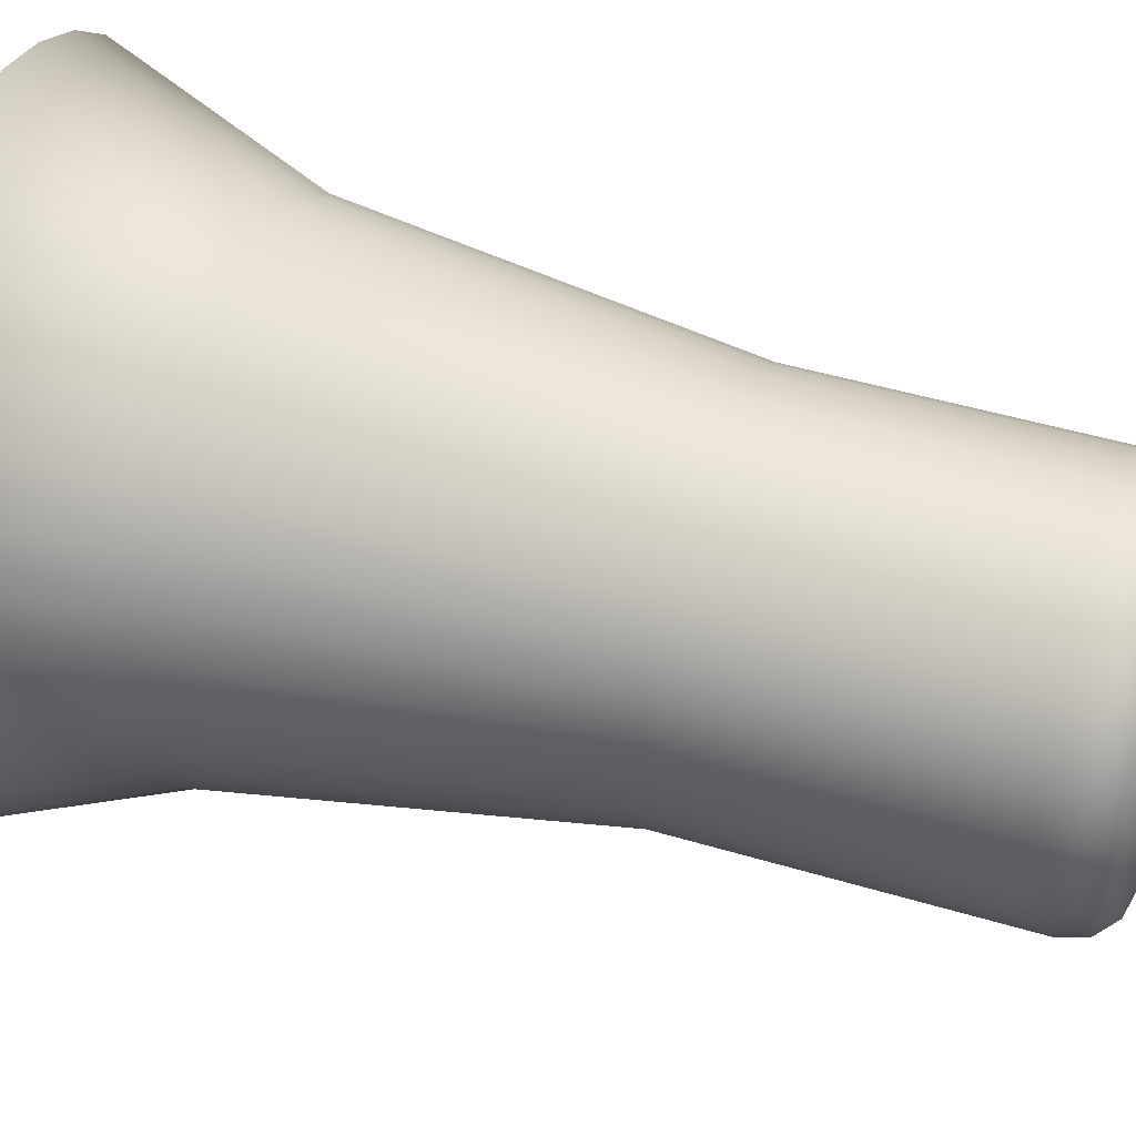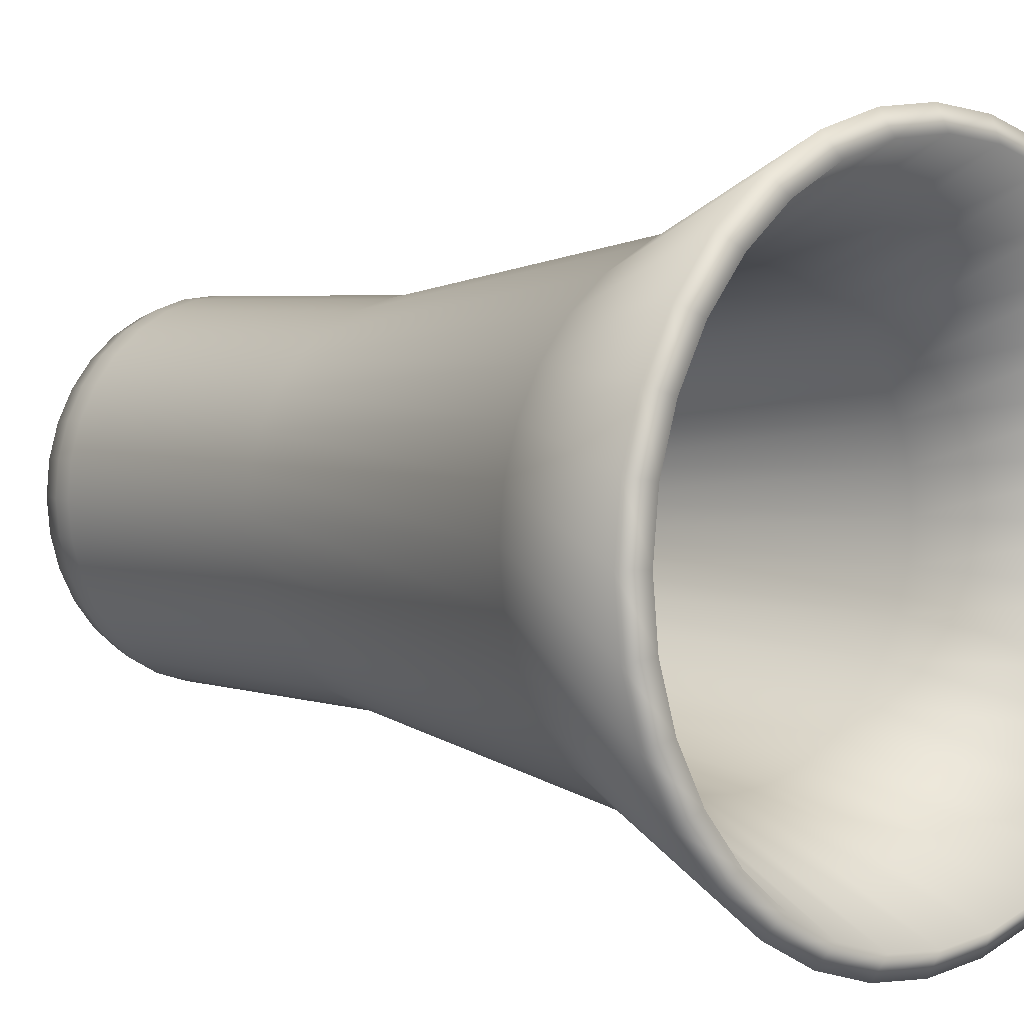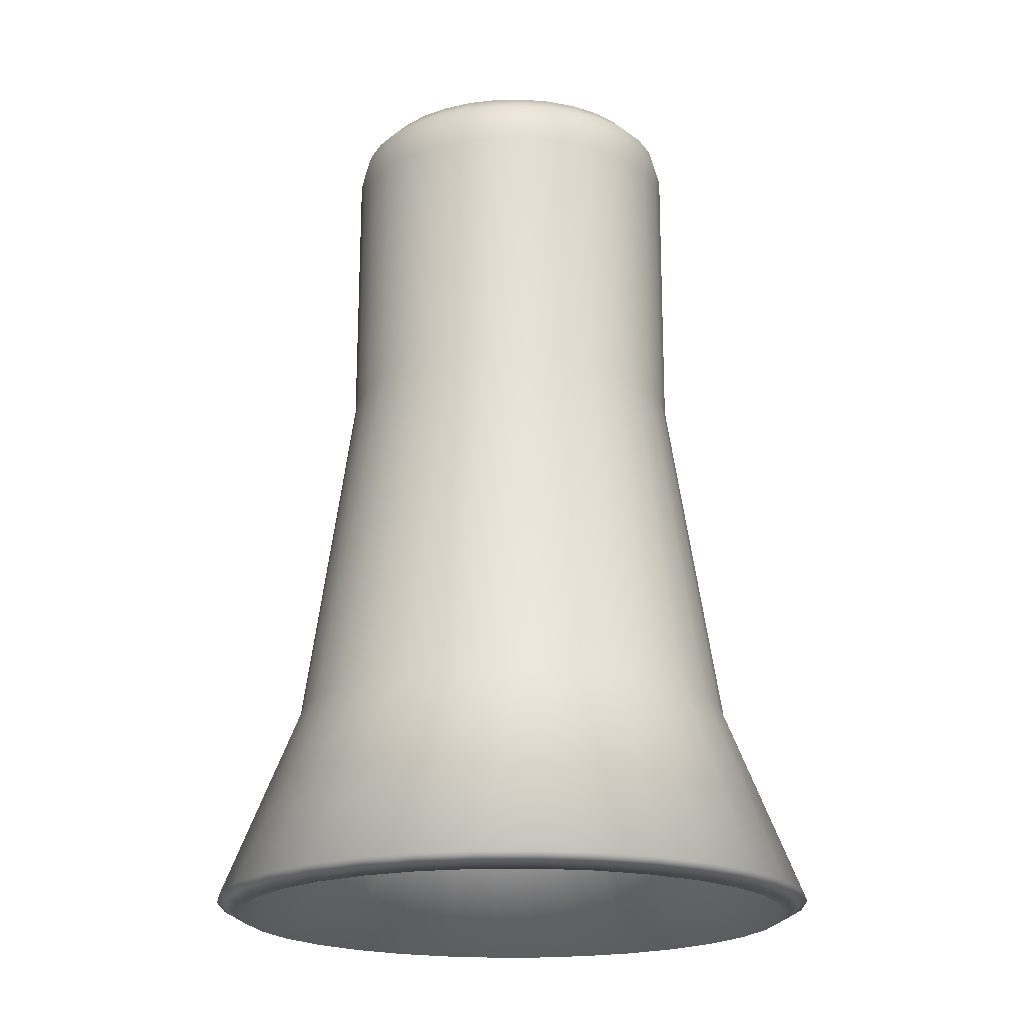
<metadata>
{"format":"obj","ext":"obj","renderer":"f3d","projection":"perspective","resolution":1024,"background":"white","views":[{"elev":46.7,"azim":108.6,"up":"+Z"},{"elev":4.0,"azim":-41.8,"up":"+Z"},{"elev":-19.8,"azim":-72.2,"up":"+Y"}]}
</metadata>
<code>
o Cylinder_Cylinder.001
v -0.3659 -0.4883 -1.961
v -0.3647 -0.2366 -1.961
v 0.03626 -0.2198 -2.001
v 0.03509 -0.4776 -2.001
v 0.8217 -0.4567 -1.844
v 0.8229 -0.1867 -1.844
v 1.178 -0.1717 -1.654
v 1.177 -0.4472 -1.654
v 1.49 -0.1586 -1.398
v 1.489 -0.439 -1.398
v 1.745 -0.1478 -1.086
v 1.744 -0.4321 -1.086
v 1.935 -0.1398 -0.7308
v 1.934 -0.4271 -0.7308
v 2.052 -0.1349 -0.3449
v 2.051 -0.424 -0.3449
v 2.092 -0.1332 0.05644
v 2.091 -0.4229 0.05644
v 2.052 -0.1349 0.4578
v 2.051 -0.424 0.4578
v 1.935 -0.1398 0.8437
v 1.934 -0.4271 0.8437
v 1.745 -0.1478 1.199
v 1.744 -0.4321 1.199
v 1.49 -0.1586 1.511
v 1.489 -0.439 1.511
v 1.178 -0.1717 1.767
v 1.177 -0.4472 1.767
v 0.8229 -0.1867 1.957
v 0.8217 -0.4567 1.957
v 0.4373 -0.2029 2.074
v 0.4361 -0.467 2.074
v 0.03626 -0.2198 2.114
v 0.03509 -0.4776 2.114
v -0.3647 -0.2366 2.074
v -0.3659 -0.4883 2.074
v -0.7503 -0.2528 1.957
v -0.7515 -0.4986 1.957
v -1.106 -0.2677 1.767
v -1.107 -0.508 1.767
v -1.417 -0.2808 1.511
v -1.418 -0.5163 1.511
v -1.673 -0.2915 1.199
v -1.674 -0.5231 1.199
v -1.863 -0.2994 0.8437
v -1.864 -0.5282 0.8437
v -1.98 -0.3043 0.4578
v -1.981 -0.5313 0.4578
v -2.019 -0.3059 0.05644
v -2.02 -0.5324 0.05644
v -1.98 -0.3043 -0.3449
v -1.981 -0.5313 -0.3449
v -1.863 -0.2994 -0.7308
v -1.864 -0.5282 -0.7308
v -1.673 -0.2914 -1.086
v -1.674 -0.5231 -1.086
v -1.417 -0.2807 -1.398
v -1.418 -0.5163 -1.398
v -1.106 -0.2677 -1.654
v -1.107 -0.5081 -1.654
v -0.7503 -0.2528 -1.844
v -0.7515 -0.4986 -1.844
v 0.4373 -0.2029 -1.961
v 0.4361 -0.467 -1.961
v 2.077 -3.68 0.05644
v 2.037 -3.679 0.4578
v 2.721 -7.733 0.5788
v 2.772 -7.733 0.05644
v -2.531 -7.737 0.5788
v -2.583 -7.737 0.05644
v -3.52 -10.08 0.05644
v -3.45 -10.08 0.762
v -0.3803 -3.603 2.074
v -0.766 -3.591 1.957
v -0.9301 -7.736 2.53
v -0.4278 -7.736 2.682
v -1.879 -3.557 -0.7308
v -1.689 -3.563 -1.086
v -2.132 -7.737 -1.431
v -2.379 -7.737 -0.9682
v 1.475 -3.661 -1.398
v 1.73 -3.669 -1.086
v 2.321 -7.733 -1.431
v 1.988 -7.734 -1.837
v 1.163 -3.652 1.767
v 0.8077 -3.641 1.957
v 1.119 -7.734 2.53
v 1.582 -7.734 2.283
v -1.879 -3.557 0.8436
v -1.996 -3.553 0.4578
v -2.379 -7.737 1.081
v 0.02083 -3.616 -2.001
v 0.422 -3.628 -1.961
v 0.6169 -7.735 -2.57
v 0.09454 -7.735 -2.621
v -0.3803 -3.603 -1.961
v -0.4278 -7.736 -2.57
v 1.92 -3.675 0.8437
v 2.568 -7.733 1.081
v -1.121 -3.58 1.767
v -1.393 -7.736 2.283
v -1.433 -3.571 -1.398
v -1.799 -7.737 -1.837
v 1.92 -3.675 -0.7308
v 2.568 -7.733 -0.9682
v 0.422 -3.628 2.074
v 0.6169 -7.735 2.682
v -2.035 -3.552 0.05644
v 0.8077 -3.641 -1.844
v 1.119 -7.734 -2.417
v 1.73 -3.669 1.199
v 2.321 -7.733 1.544
v -1.433 -3.571 1.511
v -1.799 -7.737 1.95
v -1.121 -3.58 -1.654
v -1.393 -7.736 -2.17
v 2.037 -3.679 -0.3449
v 2.721 -7.733 -0.4659
v 0.02083 -3.616 2.114
v 0.09454 -7.735 2.734
v -1.996 -3.553 -0.3449
v -2.531 -7.737 -0.4659
v 1.163 -3.652 -1.654
v 1.582 -7.734 -2.17
v 1.475 -3.661 1.511
v 1.988 -7.734 1.95
v -1.689 -3.563 1.199
v -2.132 -7.737 1.544
v -0.766 -3.591 -1.844
v -0.9301 -7.736 -2.417
v 3.104 -10.08 2.066
v 3.438 -10.08 1.44
v -3.45 -10.08 -0.6491
v 2.654 -10.08 2.614
v -3.244 -10.08 -1.328
v 2.106 -10.08 3.063
v -2.91 -10.08 -1.953
v 1.481 -10.08 3.398
v 0.8023 -10.08 -3.491
v 0.09675 -10.08 -3.56
v -2.461 -10.08 -2.501
v 0.8023 -10.08 3.603
v 1.481 -10.08 -3.285
v -1.912 -10.08 -2.951
v 0.09675 -10.08 3.673
v 2.106 -10.08 -2.951
v -1.287 -10.08 -3.285
v -0.6088 -10.08 3.603
v 2.654 -10.08 -2.501
v -0.6088 -10.08 -3.491
v -1.287 -10.08 3.398
v 3.104 -10.08 -1.953
v -1.912 -10.08 3.063
v 3.438 -10.08 -1.328
v -2.461 -10.08 2.614
v 3.644 -10.08 -0.6491
v -2.91 -10.08 2.066
v 3.713 -10.08 0.05644
v -3.244 -10.08 1.44
v 3.644 -10.08 0.762
v 0.02074 -3.641 -1.652
v 0.3538 -3.654 -1.619
v 0.3993 0.1334 -1.711
v 0.04822 0.1175 -1.746
v 0.6741 -3.666 -1.522
v 0.7366 0.1487 -1.607
v 0.9693 -3.678 -1.364
v 1.047 0.1628 -1.44
v 1.228 -3.688 -1.152
v 1.319 0.1751 -1.216
v 1.44 -3.696 -0.8928
v 1.542 0.1852 -0.9428
v 1.598 -3.703 -0.5975
v 1.708 0.1927 -0.6317
v 1.695 -3.707 -0.2769
v 1.81 0.1973 -0.2943
v 1.728 -3.708 0.05644
v 1.844 0.1989 0.05644
v 1.695 -3.707 0.3898
v 1.81 0.1973 0.4072
v 1.598 -3.703 0.7103
v 1.708 0.1927 0.7445
v 1.44 -3.696 1.006
v 1.542 0.1852 1.056
v 1.228 -3.688 1.265
v 1.319 0.1751 1.329
v 0.9693 -3.678 1.477
v 1.047 0.1628 1.553
v 0.6741 -3.666 1.635
v 0.7366 0.1487 1.72
v 0.3538 -3.654 1.732
v 0.3993 0.1334 1.823
v 0.02074 -3.641 1.765
v 0.04821 0.1175 1.859
v -0.3123 -3.628 1.732
v -0.3033 0.1016 1.825
v -0.6325 -3.615 1.635
v -0.6416 0.08627 1.723
v -0.9276 -3.604 1.477
v -0.9537 0.07212 1.557
v -1.186 -3.594 1.264
v -1.228 0.05971 1.333
v -1.399 -3.585 1.005
v -1.452 0.04953 1.06
v -1.556 -3.579 0.7101
v -1.62 0.04196 0.748
v -1.653 -3.575 0.3897
v -1.723 0.03728 0.409
v -1.686 -3.574 0.05644
v -1.757 0.03571 0.05644
v -1.653 -3.575 -0.2768
v -1.723 0.03728 -0.2962
v -1.556 -3.579 -0.5973
v -1.62 0.04196 -0.6351
v -1.399 -3.585 -0.8926
v -1.452 0.04953 -0.9472
v -1.186 -3.594 -1.151
v -1.228 0.05971 -1.221
v -0.9276 -3.604 -1.364
v -0.9537 0.07212 -1.445
v -0.6325 -3.615 -1.522
v -0.6416 0.08626 -1.611
v -0.3123 -3.628 -1.619
v -0.3033 0.1016 -1.712
v 2.442 -7.849 0.05644
v 2.396 -7.849 0.5144
v -2.205 -7.846 0.5138
v -3.193 -10.23 0.7108
v -3.257 -10.23 0.05644
v -2.25 -7.846 0.05644
v -0.3635 -7.847 2.357
v -0.8034 -7.847 2.223
v -2.072 -7.847 -0.8408
v -1.855 -7.847 -1.246
v 1.754 -7.848 -1.603
v 2.046 -7.848 -1.248
v 1.398 -7.848 2.008
v 0.9921 -7.848 2.224
v -2.072 -7.847 0.9537
v 0.09413 -7.848 -2.289
v 0.5518 -7.848 -2.245
v -0.3635 -7.847 -2.244
v 2.263 -7.849 0.9548
v -1.209 -7.847 2.006
v -1.564 -7.847 -1.602
v 2.263 -7.849 -0.8419
v 0.5518 -7.848 2.358
v 0.9921 -7.848 -2.111
v 2.046 -7.848 1.361
v -1.564 -7.847 1.715
v -1.209 -7.847 -1.893
v 2.396 -7.849 -0.4015
v 0.09413 -7.848 2.402
v -2.205 -7.846 -0.401
v 1.398 -7.848 -1.895
v 1.754 -7.848 1.716
v -1.855 -7.847 1.359
v -0.8034 -7.847 -2.11
v 3.196 -10.22 1.34
v 2.886 -10.22 1.92
v -3.193 -10.23 -0.5979
v 2.469 -10.22 2.428
v -3.002 -10.23 -1.227
v 1.96 -10.22 2.845
v -2.692 -10.23 -1.807
v 1.38 -10.22 3.155
v 0.09687 -10.22 -3.298
v 0.7512 -10.22 -3.233
v -2.275 -10.23 -2.315
v 0.7512 -10.22 3.346
v 1.38 -10.22 -3.042
v -1.767 -10.23 -2.732
v 0.09686 -10.22 3.411
v 1.96 -10.22 -2.732
v -1.187 -10.22 -3.042
v -0.5575 -10.22 3.346
v 2.469 -10.22 -2.315
v -0.5575 -10.22 -3.233
v -1.187 -10.22 3.155
v 2.886 -10.22 -1.807
v -1.767 -10.23 2.845
v 3.196 -10.22 -1.227
v -2.275 -10.23 2.428
v 3.387 -10.22 -0.5979
v -2.692 -10.23 1.92
v 3.451 -10.22 0.05644
v -3.002 -10.23 1.34
v 3.387 -10.22 0.7108
v 0.03757 0.06867 -1.923
v 0.4234 0.08489 -1.885
v 0.03854 0.2798 -1.711
v 0.383 0.2943 -1.677
v 0.03888 0.3571 -1.421
v 0.3269 0.3692 -1.393
v 0.7945 0.1005 -1.772
v 0.7143 0.3082 -1.576
v 0.6039 0.3809 -1.309
v 1.136 0.1149 -1.589
v 1.02 0.3211 -1.413
v 0.8592 0.3916 -1.172
v 1.436 0.1275 -1.343
v 1.287 0.3323 -1.193
v 1.083 0.401 -0.9885
v 1.682 0.1378 -1.043
v 1.507 0.3415 -0.9255
v 1.267 0.4087 -0.7646
v 1.865 0.1455 -0.7011
v 1.67 0.3484 -0.6199
v 1.403 0.4144 -0.5091
v 1.977 0.1503 -0.3297
v 1.771 0.3526 -0.2884
v 1.487 0.418 -0.2319
v 2.015 0.1519 0.05644
v 1.804 0.3541 0.05644
v 1.515 0.4192 0.05644
v 1.977 0.1503 0.4426
v 1.771 0.3526 0.4013
v 1.487 0.418 0.3448
v 1.865 0.1455 0.814
v 1.67 0.3484 0.7328
v 1.403 0.4144 0.622
v 1.682 0.1378 1.156
v 1.507 0.3415 1.038
v 1.267 0.4087 0.8775
v 1.436 0.1275 1.456
v 1.287 0.3323 1.306
v 1.083 0.401 1.101
v 1.136 0.1149 1.702
v 1.02 0.3211 1.526
v 0.8592 0.3916 1.285
v 0.7945 0.1005 1.885
v 0.7143 0.3082 1.689
v 0.6039 0.3809 1.422
v 0.4234 0.08488 1.998
v 0.383 0.2943 1.79
v 0.3269 0.3692 1.506
v 0.03757 0.06867 2.036
v 0.03853 0.2798 1.824
v 0.03888 0.3571 1.534
v -0.3483 0.05245 1.998
v -0.306 0.2653 1.79
v -0.2492 0.345 1.506
v -0.7193 0.03687 1.885
v -0.6373 0.2514 1.689
v -0.5262 0.3334 1.422
v -1.061 0.02252 1.702
v -0.9426 0.2386 1.526
v -0.7814 0.3226 1.285
v -1.361 0.009945 1.456
v -1.21 0.2274 1.306
v -1.005 0.3132 1.101
v -1.607 -0.00037 1.156
v -1.43 0.2181 1.038
v -1.189 0.3055 0.8775
v -1.79 -0.008034 0.814
v -1.593 0.2113 0.7328
v -1.325 0.2998 0.622
v -1.902 -0.01275 0.4426
v -1.693 0.2071 0.4013
v -1.409 0.2962 0.3448
v -1.94 -0.01435 0.05644
v -1.727 0.2056 0.05644
v -1.438 0.2951 0.05644
v -1.902 -0.01275 -0.3297
v -1.693 0.2071 -0.2884
v -1.409 0.2962 -0.2319
v -1.79 -0.008034 -0.7011
v -1.593 0.2113 -0.6199
v -1.325 0.2998 -0.5091
v -1.607 -0.000374 -1.043
v -1.43 0.2181 -0.9255
v -1.189 0.3055 -0.7646
v -1.361 0.009945 -1.343
v -1.21 0.2274 -1.193
v -1.005 0.3132 -0.9885
v -1.061 0.02252 -1.589
v -0.9426 0.2386 -1.413
v -0.7814 0.3226 -1.172
v -0.7193 0.03687 -1.772
v -0.6373 0.2514 -1.576
v -0.5262 0.3334 -1.309
v -0.3483 0.05245 -1.885
v -0.306 0.2653 -1.677
v -0.2492 0.345 -1.393
f 1 2 3 4
f 5 6 7 8
f 8 7 9 10
f 10 9 11 12
f 12 11 13 14
f 14 13 15 16
f 16 15 17 18
f 18 17 19 20
f 20 19 21 22
f 22 21 23 24
f 24 23 25 26
f 26 25 27 28
f 28 27 29 30
f 30 29 31 32
f 32 31 33 34
f 34 33 35 36
f 36 35 37 38
f 38 37 39 40
f 40 39 41 42
f 42 41 43 44
f 44 43 45 46
f 46 45 47 48
f 48 47 49 50
f 50 49 51 52
f 52 51 53 54
f 54 53 55 56
f 56 55 57 58
f 58 57 59 60
f 60 59 61 62
f 62 61 2 1
f 4 3 63 64
f 64 63 6 5
f 65 66 67 68
f 69 70 71 72
f 73 74 75 76
f 77 78 79 80
f 81 82 83 84
f 85 86 87 88
f 89 90 69 91
f 92 93 94 95
f 96 92 95 97
f 66 98 99 67
f 74 100 101 75
f 78 102 103 79
f 82 104 105 83
f 86 106 107 87
f 90 108 70 69
f 93 109 110 94
f 98 111 112 99
f 100 113 114 101
f 102 115 116 103
f 104 117 118 105
f 106 119 120 107
f 108 121 122 70
f 109 123 124 110
f 111 125 126 112
f 113 127 128 114
f 115 129 130 116
f 117 65 68 118
f 119 73 76 120
f 121 77 80 122
f 123 81 84 124
f 125 85 88 126
f 127 89 91 128
f 129 96 97 130
f 99 112 131 132
f 70 122 133 71
f 112 126 134 131
f 122 80 135 133
f 126 88 136 134
f 80 79 137 135
f 88 87 138 136
f 95 94 139 140
f 79 103 141 137
f 87 107 142 138
f 94 110 143 139
f 103 116 144 141
f 107 120 145 142
f 110 124 146 143
f 116 130 147 144
f 120 76 148 145
f 124 84 149 146
f 130 97 150 147
f 76 75 151 148
f 84 83 152 149
f 97 95 140 150
f 75 101 153 151
f 83 105 154 152
f 101 114 155 153
f 105 118 156 154
f 114 128 157 155
f 118 68 158 156
f 128 91 159 157
f 68 67 160 158
f 91 69 72 159
f 67 99 132 160
f 161 162 163 164
f 162 165 166 163
f 165 167 168 166
f 167 169 170 168
f 169 171 172 170
f 171 173 174 172
f 173 175 176 174
f 175 177 178 176
f 177 179 180 178
f 179 181 182 180
f 181 183 184 182
f 183 185 186 184
f 185 187 188 186
f 187 189 190 188
f 189 191 192 190
f 191 193 194 192
f 193 195 196 194
f 195 197 198 196
f 197 199 200 198
f 199 201 202 200
f 201 203 204 202
f 203 205 206 204
f 205 207 208 206
f 207 209 210 208
f 209 211 212 210
f 211 213 214 212
f 213 215 216 214
f 215 217 218 216
f 217 219 220 218
f 219 221 222 220
f 221 223 224 222
f 223 161 164 224
f 177 225 226 179
f 227 228 229 230
f 195 231 232 197
f 213 233 234 215
f 169 235 236 171
f 187 237 238 189
f 205 239 227 207
f 161 240 241 162
f 223 242 240 161
f 179 226 243 181
f 197 232 244 199
f 215 234 245 217
f 171 236 246 173
f 189 238 247 191
f 207 227 230 209
f 162 241 248 165
f 181 243 249 183
f 199 244 250 201
f 217 245 251 219
f 173 246 252 175
f 191 247 253 193
f 209 230 254 211
f 165 248 255 167
f 183 249 256 185
f 201 250 257 203
f 219 251 258 221
f 175 252 225 177
f 193 253 231 195
f 211 254 233 213
f 167 255 235 169
f 185 256 237 187
f 203 257 239 205
f 221 258 242 223
f 243 259 260 249
f 230 229 261 254
f 249 260 262 256
f 254 261 263 233
f 256 262 264 237
f 233 263 265 234
f 237 264 266 238
f 240 267 268 241
f 234 265 269 245
f 238 266 270 247
f 241 268 271 248
f 245 269 272 251
f 247 270 273 253
f 248 271 274 255
f 251 272 275 258
f 253 273 276 231
f 255 274 277 235
f 258 275 278 242
f 231 276 279 232
f 235 277 280 236
f 242 278 267 240
f 232 279 281 244
f 236 280 282 246
f 244 281 283 250
f 246 282 284 252
f 250 283 285 257
f 252 284 286 225
f 257 285 287 239
f 225 286 288 226
f 239 287 228 227
f 226 288 259 243
f 140 139 268 267
f 139 143 271 268
f 143 146 274 271
f 146 149 277 274
f 149 152 280 277
f 152 154 282 280
f 154 156 284 282
f 156 158 286 284
f 158 160 288 286
f 160 132 259 288
f 132 131 260 259
f 131 134 262 260
f 134 136 264 262
f 136 138 266 264
f 138 142 270 266
f 142 145 273 270
f 145 148 276 273
f 148 151 279 276
f 151 153 281 279
f 153 155 283 281
f 155 157 285 283
f 157 159 287 285
f 159 72 228 287
f 72 71 229 228
f 71 133 261 229
f 133 135 263 261
f 135 137 265 263
f 137 141 269 265
f 141 144 272 269
f 144 147 275 272
f 147 150 278 275
f 150 140 267 278
f 96 1 4 92
f 129 62 1 96
f 115 60 62 129
f 102 58 60 115
f 78 56 58 102
f 77 54 56 78
f 121 52 54 77
f 108 50 52 121
f 90 48 50 108
f 89 46 48 90
f 127 44 46 89
f 113 42 44 127
f 100 40 42 113
f 74 38 40 100
f 73 36 38 74
f 119 34 36 73
f 106 32 34 119
f 86 30 32 106
f 85 28 30 86
f 125 26 28 85
f 111 24 26 125
f 98 22 24 111
f 66 20 22 98
f 65 18 20 66
f 117 16 18 65
f 104 14 16 117
f 82 12 14 104
f 81 10 12 82
f 123 8 10 81
f 109 5 8 123
f 93 64 5 109
f 92 4 64 93
f 63 3 289 290
f 290 289 291 292
f 292 291 293 294
f 6 63 290 295
f 295 290 292 296
f 296 292 294 297
f 7 6 295 298
f 298 295 296 299
f 299 296 297 300
f 9 7 298 301
f 301 298 299 302
f 302 299 300 303
f 11 9 301 304
f 304 301 302 305
f 305 302 303 306
f 13 11 304 307
f 307 304 305 308
f 308 305 306 309
f 15 13 307 310
f 310 307 308 311
f 311 308 309 312
f 17 15 310 313
f 313 310 311 314
f 314 311 312 315
f 19 17 313 316
f 316 313 314 317
f 317 314 315 318
f 21 19 316 319
f 319 316 317 320
f 320 317 318 321
f 23 21 319 322
f 322 319 320 323
f 323 320 321 324
f 25 23 322 325
f 325 322 323 326
f 326 323 324 327
f 27 25 325 328
f 328 325 326 329
f 329 326 327 330
f 29 27 328 331
f 331 328 329 332
f 332 329 330 333
f 31 29 331 334
f 334 331 332 335
f 335 332 333 336
f 33 31 334 337
f 337 334 335 338
f 338 335 336 339
f 35 33 337 340
f 340 337 338 341
f 341 338 339 342
f 37 35 340 343
f 343 340 341 344
f 344 341 342 345
f 39 37 343 346
f 346 343 344 347
f 347 344 345 348
f 41 39 346 349
f 349 346 347 350
f 350 347 348 351
f 43 41 349 352
f 352 349 350 353
f 353 350 351 354
f 45 43 352 355
f 355 352 353 356
f 356 353 354 357
f 47 45 355 358
f 358 355 356 359
f 359 356 357 360
f 49 47 358 361
f 361 358 359 362
f 362 359 360 363
f 51 49 361 364
f 364 361 362 365
f 365 362 363 366
f 53 51 364 367
f 367 364 365 368
f 368 365 366 369
f 55 53 367 370
f 370 367 368 371
f 371 368 369 372
f 57 55 370 373
f 373 370 371 374
f 374 371 372 375
f 59 57 373 376
f 376 373 374 377
f 377 374 375 378
f 61 59 376 379
f 379 376 377 380
f 380 377 378 381
f 2 61 379 382
f 382 379 380 383
f 383 380 381 384
f 3 2 382 289
f 289 382 383 291
f 291 383 384 293

</code>
